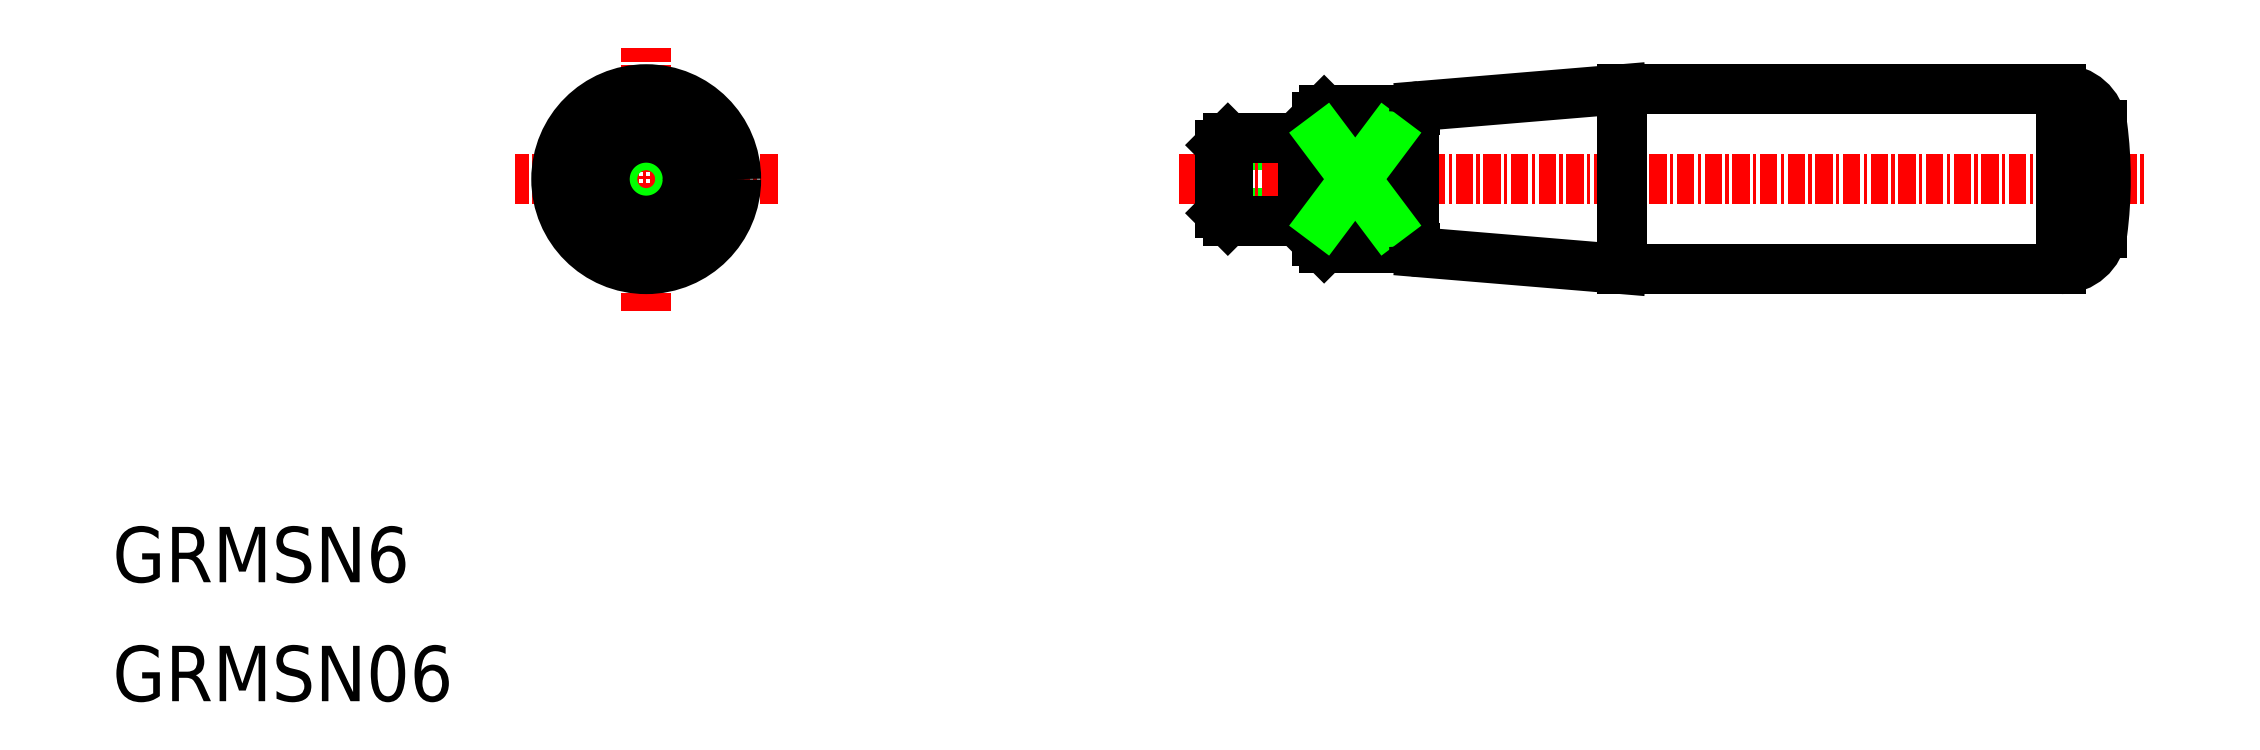
<metadata>
{"format":"dxf","ext":"dxf","renderer":"ezdxf+matplotlib","layout":"modelspace","background":"white","min_lineweight":24,"dpi":150}
</metadata>
<code>
0
SECTION
2
ENTITIES
0
LINE
8
0
10
-6064
20
-961.1
30
0
11
-6058
21
-961.1
31
0
0
LINE
8
0
10
-6058
20
-956.2
30
0
11
-6064
21
-956.2
31
0
0
CIRCLE
8
0
10
-6105
20
-958.7
30
0
40
5
0
LINE
8
0
10
-6000
20
-962.6
30
0
11
-6000
21
-954.8
31
0
0
LINE
8
CENTER
10
-6067
20
-958.7
30
0
11
-5997
21
-958.7
31
0
0
LINE
8
0
10
-6003
20
-965.2
30
0
11
-6003
21
-952.2
31
0
0
LINE
8
0
10
-6035
20
-965.2
30
0
11
-6035
21
-952.2
31
0
0
LINE
8
CENTER
10
-6105
20
-968.2
30
0
11
-6105
21
-949.2
31
0
0
LINE
8
CENTER
10
-6096
20
-958.7
30
0
11
-6115
21
-958.7
31
0
0
LINE
8
0
10
-6058
20
-961.7
30
0
11
-6058
21
-955.7
31
0
0
ARC
8
0
10
-6030
20
-958.7
30
0
40
30
50
352.6
51
7.448
0
ARC
8
0
10
-6003
20
-955.2
30
0
40
3
50
7.448
51
90
0
LINE
8
0
10
-6035
20
-952.2
30
0
11
-6003
21
-952.2
31
0
0
LINE
8
0
10
-6049
20
-953.4
30
0
11
-6035
21
-952.2
31
0
0
LINE
8
0
10
-6050
20
-954.2
30
0
11
-6050
21
-953.9
31
0
0
LINE
8
0
10
-6050
20
-963.5
30
0
11
-6050
21
-963.2
31
0
0
LINE
8
0
10
-6035
20
-965.2
30
0
11
-6049
21
-964
31
0
0
LINE
8
0
10
-6003
20
-965.2
30
0
11
-6035
21
-965.2
31
0
0
ARC
8
0
10
-6003
20
-962.2
30
0
40
3
50
270
51
352.6
0
LINE
8
0
10
-6064
20
-961.1
30
0
11
-6064
21
-956.2
31
0
0
LINE
8
0
10
-6063
20
-961.7
30
0
11
-6063
21
-955.7
31
0
0
LINE
8
0
10
-6057
20
-963.2
30
0
11
-6057
21
-954.2
31
0
0
POLYLINE
8
0
66
     1
10
0
20
0
30
0
70
   128
0
VERTEX
8
0
10
-6056
20
-955.7
30
0
0
VERTEX
8
0
10
-6056
20
-955.8
30
0
0
VERTEX
8
0
10
-6057
20
-956.6
30
0
0
SEQEND
8
0
0
LINE
8
0
10
-6057
20
-960.7
30
0
11
-6056
21
-961.7
31
0
0
LINE
8
0
10
-6056
20
-955.7
30
0
11
-6056
21
-953.7
31
0
0
LINE
8
0
10
-6052
20
-955.7
30
0
11
-6056
21
-955.7
31
0
0
LINE
8
0
10
-6052
20
-961.7
30
0
11
-6052
21
-955.7
31
0
0
LINE
8
0
10
-6056
20
-961.7
30
0
11
-6052
21
-961.7
31
0
0
LINE
8
0
10
-6056
20
-963.7
30
0
11
-6056
21
-961.7
31
0
0
LINE
8
0
10
-6050
20
-963.2
30
0
11
-6050
21
-954.2
31
0
0
LINE
8
0
10
-6064
20
-961.1
30
0
11
-6063
21
-961.7
31
0
0
LINE
8
0
10
-6063
20
-955.7
30
0
11
-6064
21
-956.2
31
0
0
LINE
8
0
10
-6057
20
-955.7
30
0
11
-6063
21
-955.7
31
0
0
LINE
8
0
10
-6063
20
-961.7
30
0
11
-6057
21
-961.7
31
0
0
LINE
8
0
10
-6056
20
-953.7
30
0
11
-6057
21
-954.2
31
0
0
LINE
8
0
10
-6057
20
-963.2
30
0
11
-6056
21
-963.7
31
0
0
LINE
8
0
10
-6049
20
-953.7
30
0
11
-6056
21
-953.7
31
0
0
LINE
8
0
10
-6056
20
-963.7
30
0
11
-6049
21
-963.7
31
0
0
LINE
8
0
10
-6052
20
-955.7
30
0
11
-6056
21
-961.7
31
0
0
LINE
8
0
10
-6056
20
-955.7
30
0
11
-6052
21
-961.7
31
0
0
CIRCLE
8
0
10
-6105
20
-958.7
30
0
40
2.459
0
LINE
8
0
10
-6101
20
-961.7
30
0
11
-6101
21
-955.7
31
0
0
LINE
8
0
10
-6109
20
-955.7
30
0
11
-6109
21
-961.7
31
0
0
CIRCLE
8
0
10
-6105
20
-958.7
30
0
40
3
0
CIRCLE
8
0
10
-6105
20
-958.7
30
0
40
6.5
0
CIRCLE
8
0
10
-6105
20
-958.7
30
0
40
5.288
0
TEXT
8
0
10
-6144
20
-996.4
30
0
40
4
1
GRMSN06
0
TEXT
8
0
10
-6144
20
-987.8
30
0
40
4
1
GRMSN6
0
ARC
8
0
10
-6049
20
-953.9
30
0
40
0.5
50
94.76
51
180
0
ARC
8
0
10
-6049
20
-963.5
30
0
40
0.5
50
180
51
265.2
0
ENDSEC
0
EOF

</code>
